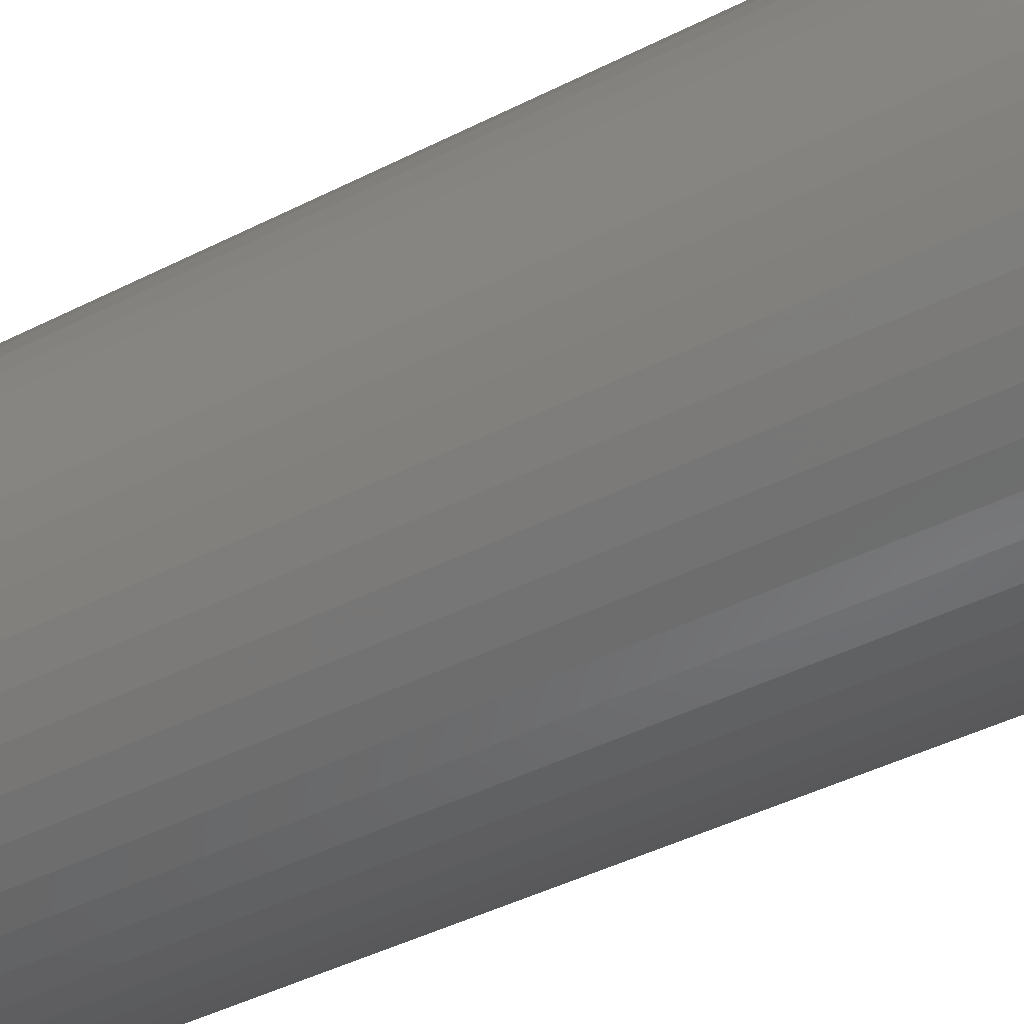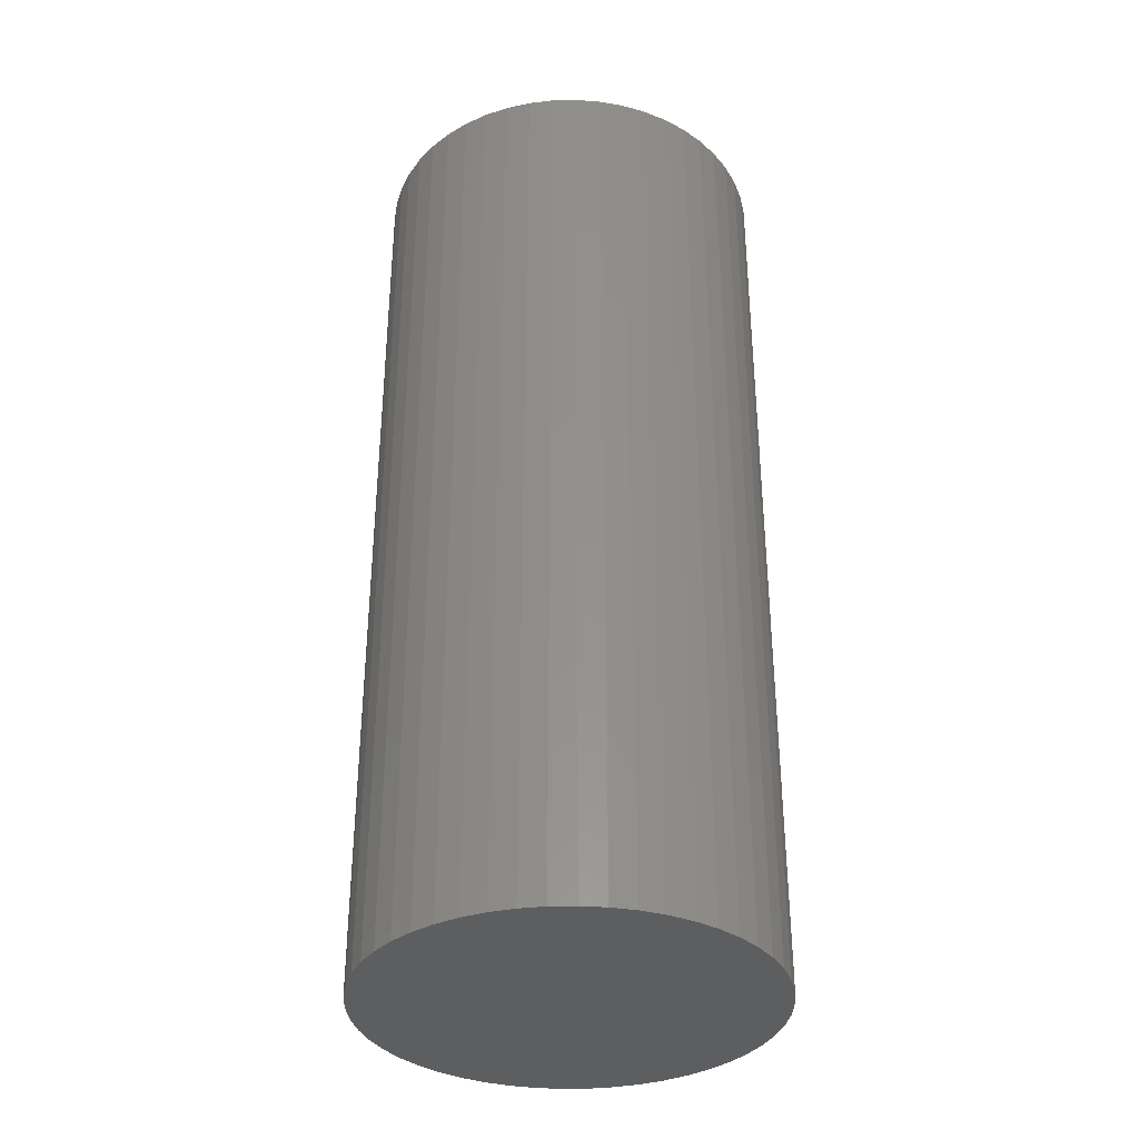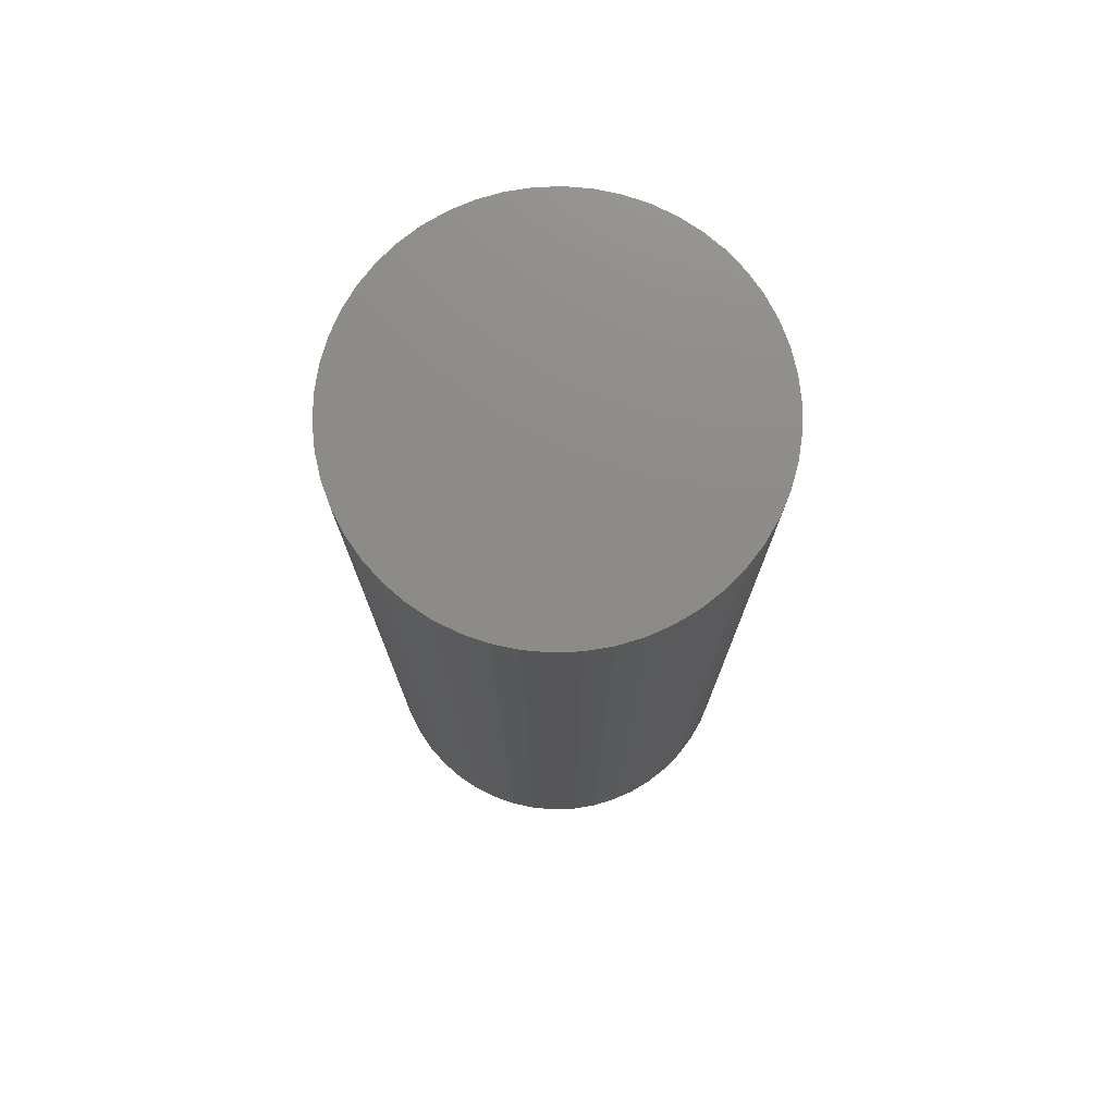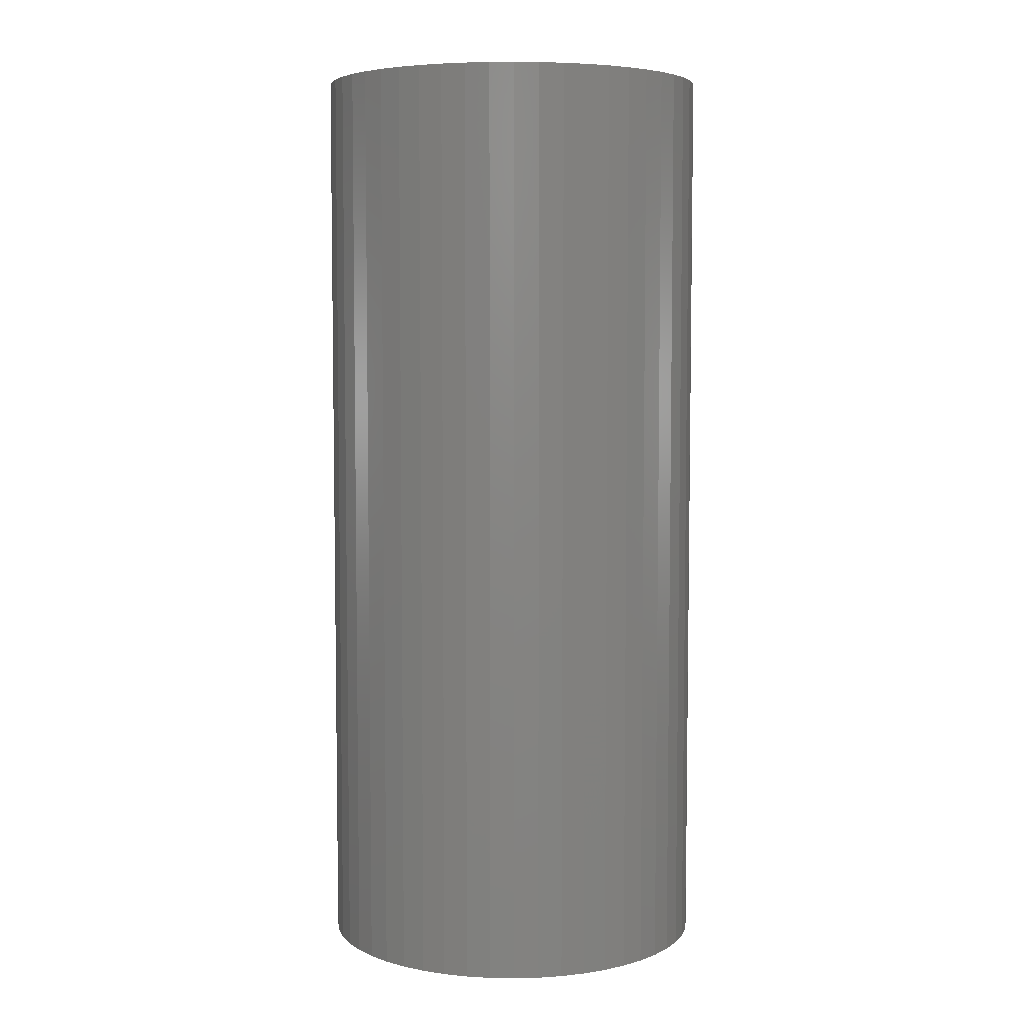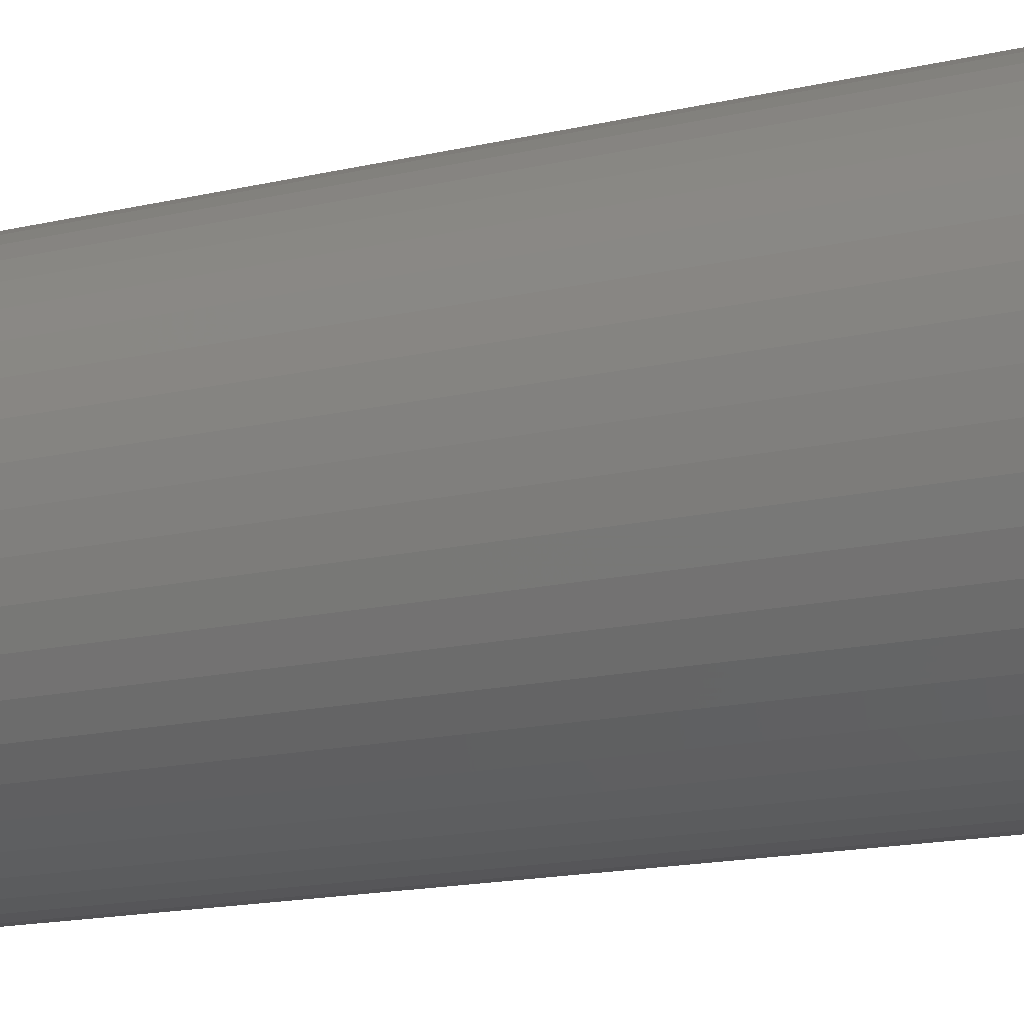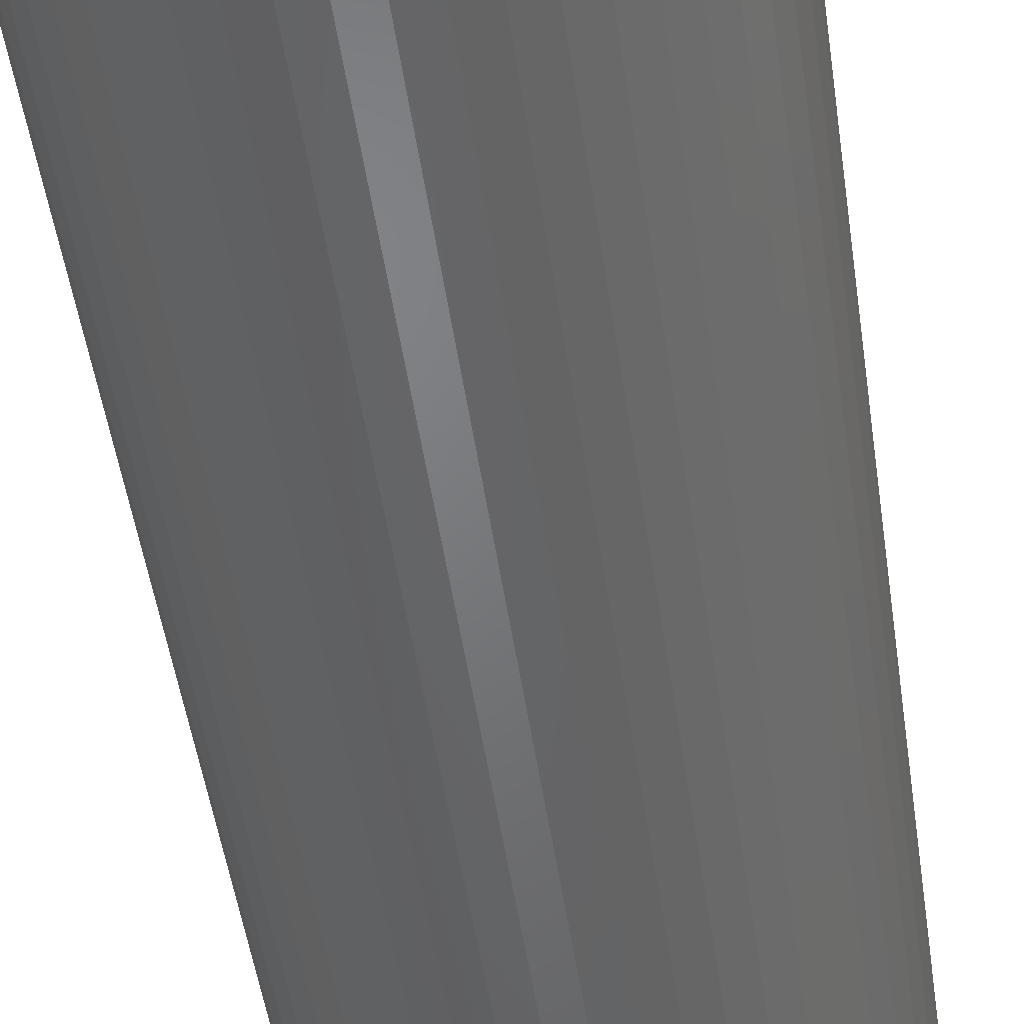
<metadata>
{"format":"stl","ext":"stl","renderer":"f3d","projection":"perspective","resolution":1024,"background":"white","views":[{"elev":-43.0,"azim":-58.8,"up":"+Y"},{"elev":-35.0,"azim":-156.8,"up":"+Z"},{"elev":75.5,"azim":-2.3,"up":"+Z"},{"elev":5.6,"azim":-155.5,"up":"+Z"},{"elev":-16.1,"azim":-64.1,"up":"+Y"},{"elev":-50.4,"azim":-171.7,"up":"+Y"}]}
</metadata>
<code>
# stl→obj: 100 verts, 196 faces
v 6.35 0 15
v 6.3 0.7959 -15
v 6.3 0.7959 15
v 6.35 0 -15
v -6.35 0 -15
v -6.3 0.7959 15
v -6.3 0.7959 -15
v -6.35 0 15
v 0.3987 6.337 -15
v -0.3987 6.337 15
v 0.3987 6.337 15
v -0.3987 6.337 -15
v 6.3 -0.7959 15
v 6.151 1.579 15
v 6.151 -1.579 15
v 5.904 2.338 15
v 5.904 -2.338 15
v 5.565 3.059 15
v 5.565 -3.059 15
v 5.137 3.732 15
v 5.137 -3.732 15
v 4.629 4.347 15
v 4.629 -4.347 15
v 4.048 4.893 15
v 4.048 -4.893 15
v 3.402 5.361 15
v 3.402 -5.361 15
v 2.704 5.746 15
v 2.704 -5.746 15
v 1.962 6.039 15
v 1.962 -6.039 15
v 1.19 6.238 15
v 1.19 -6.238 15
v 0.3987 -6.337 15
v -0.3987 -6.337 15
v -1.19 6.238 15
v -1.19 -6.238 15
v -1.962 6.039 15
v -1.962 -6.039 15
v -2.704 5.746 15
v -2.704 -5.746 15
v -3.402 5.361 15
v -3.402 -5.361 15
v -4.048 4.893 15
v -4.048 -4.893 15
v -4.629 4.347 15
v -4.629 -4.347 15
v -5.137 3.732 15
v -5.137 -3.732 15
v -5.565 3.059 15
v -5.565 -3.059 15
v -5.904 2.338 15
v -5.904 -2.338 15
v -6.151 1.579 15
v -6.151 -1.579 15
v -6.3 -0.7959 15
v 4.629 4.347 -15
v 4.048 4.893 -15
v 6.3 -0.7959 -15
v 6.151 -1.579 -15
v 6.151 1.579 -15
v 5.904 -2.338 -15
v 5.904 2.338 -15
v 5.565 -3.059 -15
v 5.565 3.059 -15
v 5.137 -3.732 -15
v 5.137 3.732 -15
v 4.629 -4.347 -15
v 4.048 -4.893 -15
v 3.402 -5.361 -15
v 3.402 5.361 -15
v 2.704 -5.746 -15
v 2.704 5.746 -15
v 1.962 -6.039 -15
v 1.962 6.039 -15
v 1.19 -6.238 -15
v 1.19 6.238 -15
v 0.3987 -6.337 -15
v -0.3987 -6.337 -15
v -1.19 -6.238 -15
v -1.19 6.238 -15
v -1.962 -6.039 -15
v -1.962 6.039 -15
v -2.704 -5.746 -15
v -2.704 5.746 -15
v -3.402 -5.361 -15
v -3.402 5.361 -15
v -4.048 -4.893 -15
v -4.048 4.893 -15
v -4.629 -4.347 -15
v -4.629 4.347 -15
v -5.137 -3.732 -15
v -5.137 3.732 -15
v -5.565 -3.059 -15
v -5.565 3.059 -15
v -5.904 -2.338 -15
v -5.904 2.338 -15
v -6.151 -1.579 -15
v -6.151 1.579 -15
v -6.3 -0.7959 -15
f 1 2 3
f 2 1 4
f 5 6 7
f 6 5 8
f 9 10 11
f 10 9 12
f 3 13 1
f 14 13 3
f 14 15 13
f 16 15 14
f 16 17 15
f 18 17 16
f 18 19 17
f 20 19 18
f 20 21 19
f 22 21 20
f 22 23 21
f 24 23 22
f 24 25 23
f 26 25 24
f 26 27 25
f 28 27 26
f 28 29 27
f 30 29 28
f 30 31 29
f 32 31 30
f 32 33 31
f 11 33 32
f 11 34 33
f 10 34 11
f 10 35 34
f 36 35 10
f 36 37 35
f 38 37 36
f 38 39 37
f 40 39 38
f 40 41 39
f 42 41 40
f 42 43 41
f 44 43 42
f 44 45 43
f 46 45 44
f 46 47 45
f 48 47 46
f 48 49 47
f 50 49 48
f 50 51 49
f 52 51 50
f 52 53 51
f 54 53 52
f 54 55 53
f 6 55 54
f 6 56 55
f 56 6 8
f 57 24 22
f 24 57 58
f 59 2 4
f 60 2 59
f 60 61 2
f 62 61 60
f 62 63 61
f 64 63 62
f 64 65 63
f 66 65 64
f 66 67 65
f 68 67 66
f 68 57 67
f 69 57 68
f 69 58 57
f 70 58 69
f 70 71 58
f 72 71 70
f 72 73 71
f 74 73 72
f 74 75 73
f 76 75 74
f 76 77 75
f 78 77 76
f 78 9 77
f 79 9 78
f 79 12 9
f 80 12 79
f 80 81 12
f 82 81 80
f 82 83 81
f 84 83 82
f 84 85 83
f 86 85 84
f 86 87 85
f 88 87 86
f 88 89 87
f 90 89 88
f 90 91 89
f 92 91 90
f 92 93 91
f 94 93 92
f 94 95 93
f 96 95 94
f 96 97 95
f 98 97 96
f 98 99 97
f 100 99 98
f 100 7 99
f 7 100 5
f 89 46 44
f 46 89 91
f 83 40 38
f 40 83 85
f 16 65 18
f 65 16 63
f 18 67 20
f 67 18 65
f 75 32 30
f 32 75 77
f 71 28 26
f 28 71 73
f 97 50 95
f 50 97 52
f 93 46 91
f 46 93 48
f 12 36 10
f 36 12 81
f 19 62 17
f 62 19 64
f 17 60 15
f 60 17 62
f 3 61 14
f 61 3 2
f 73 30 28
f 30 73 75
f 58 26 24
f 26 58 71
f 99 52 97
f 52 99 54
f 85 42 40
f 42 85 87
f 13 4 1
f 4 13 59
f 90 45 47
f 45 90 88
f 94 53 96
f 53 94 51
f 100 8 5
f 8 100 56
f 79 34 35
f 34 79 78
f 14 63 16
f 63 14 61
f 20 57 22
f 57 20 67
f 77 11 32
f 11 77 9
f 95 48 93
f 48 95 50
f 7 54 99
f 54 7 6
f 87 44 42
f 44 87 89
f 81 38 36
f 38 81 83
f 23 66 21
f 66 23 68
f 72 27 29
f 27 72 70
f 69 23 25
f 23 69 68
f 15 59 13
f 59 15 60
f 84 39 41
f 39 84 82
f 90 49 92
f 49 90 47
f 96 55 98
f 55 96 53
f 74 29 31
f 29 74 72
f 76 31 33
f 31 76 74
f 78 33 34
f 33 78 76
f 21 64 19
f 64 21 66
f 80 35 37
f 35 80 79
f 86 41 43
f 41 86 84
f 98 56 100
f 56 98 55
f 70 25 27
f 25 70 69
f 88 43 45
f 43 88 86
f 82 37 39
f 37 82 80
f 92 51 94
f 51 92 49

</code>
